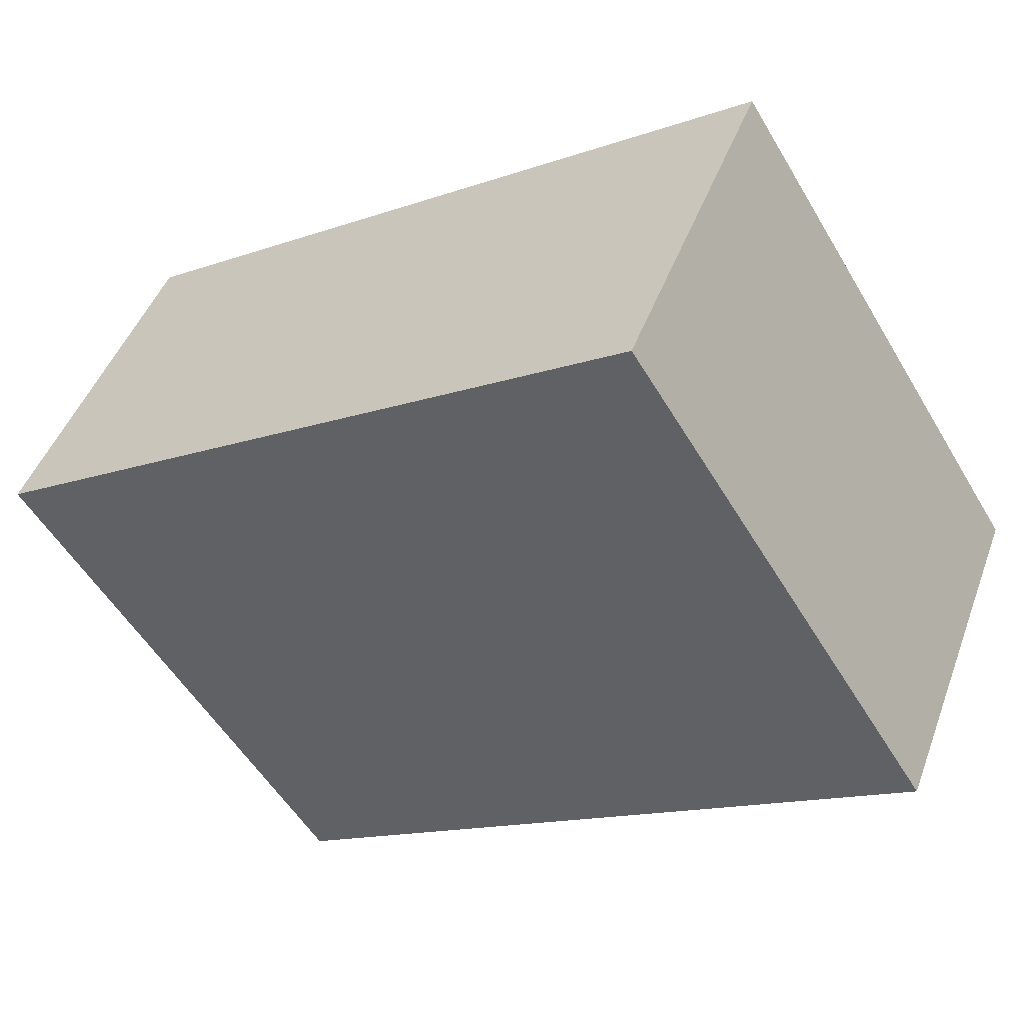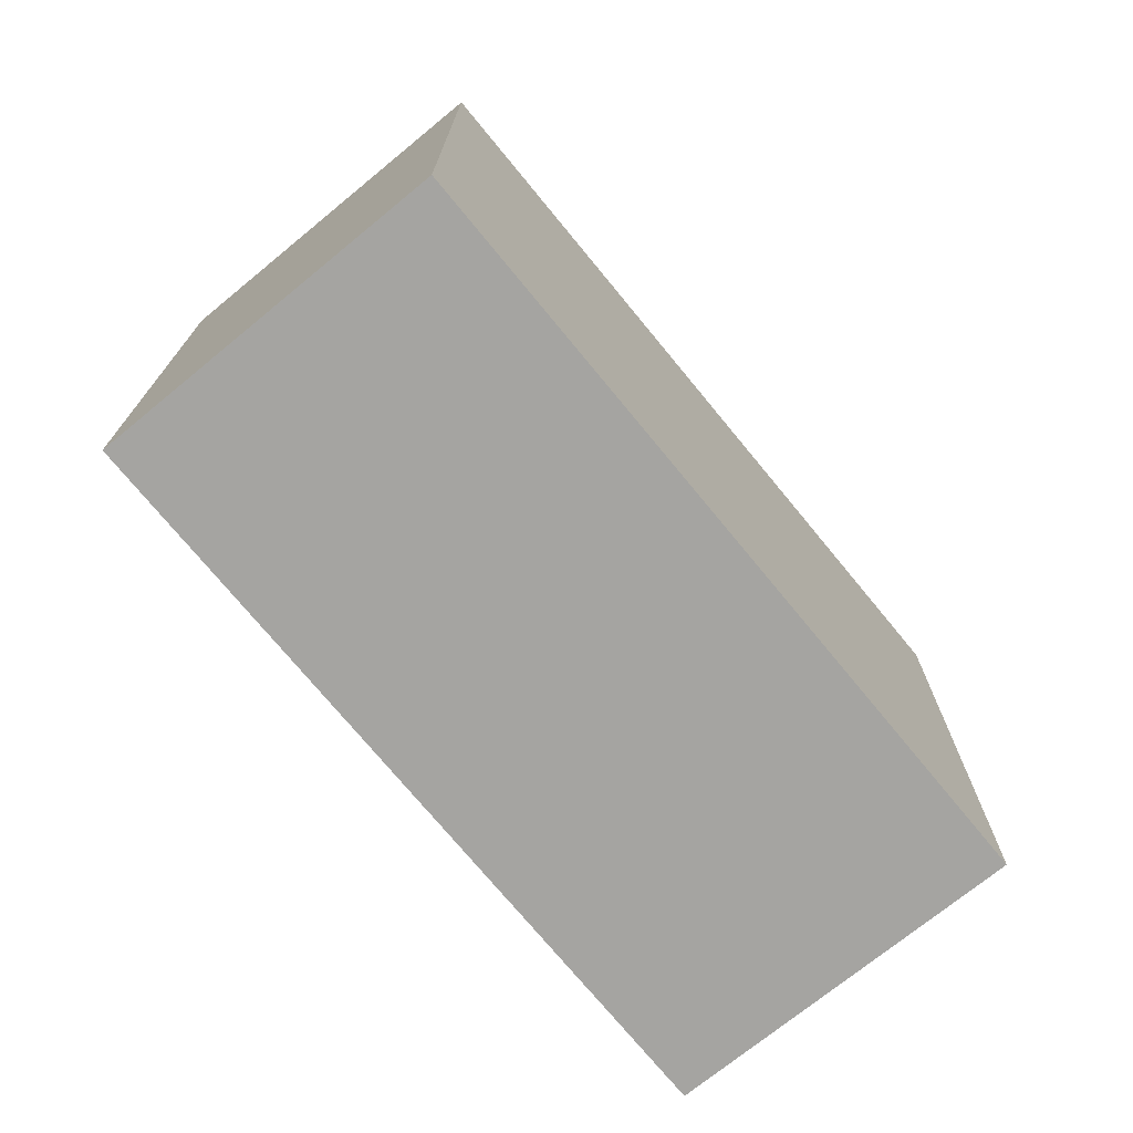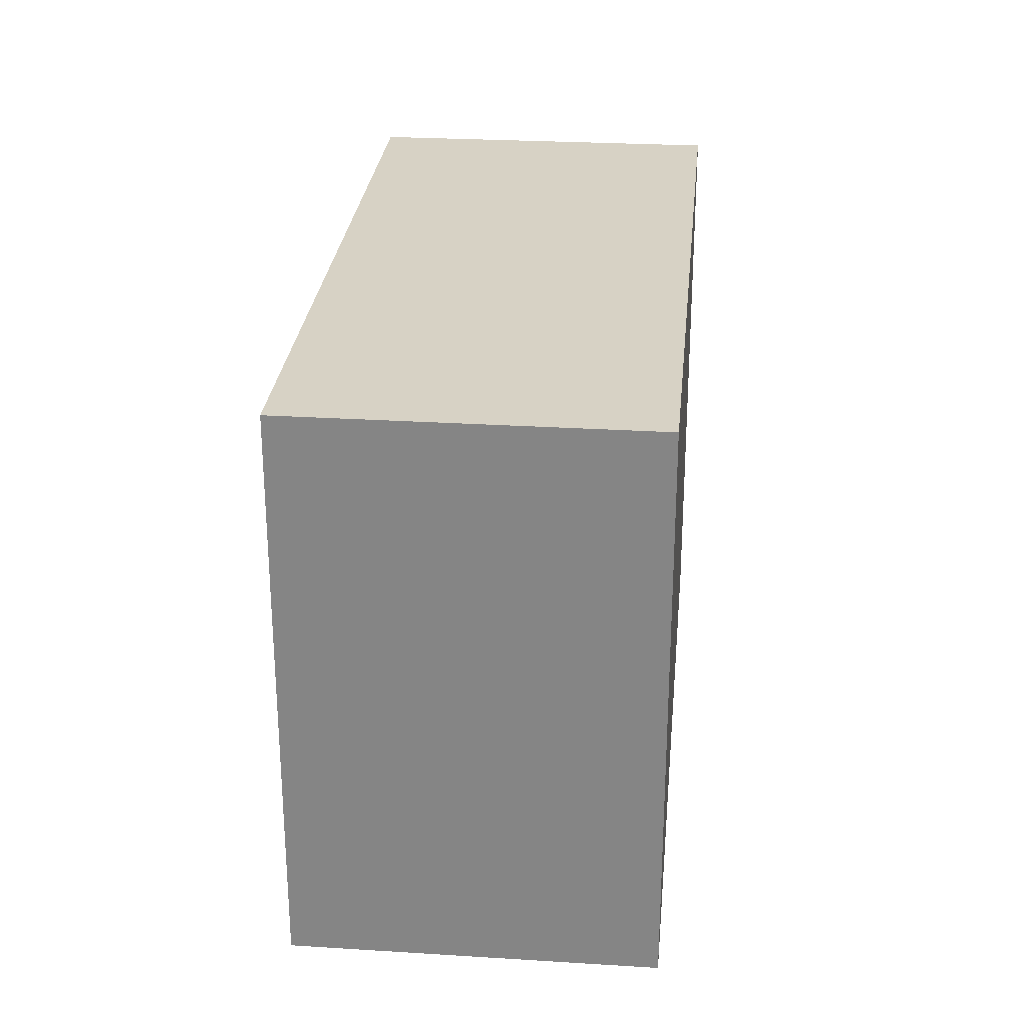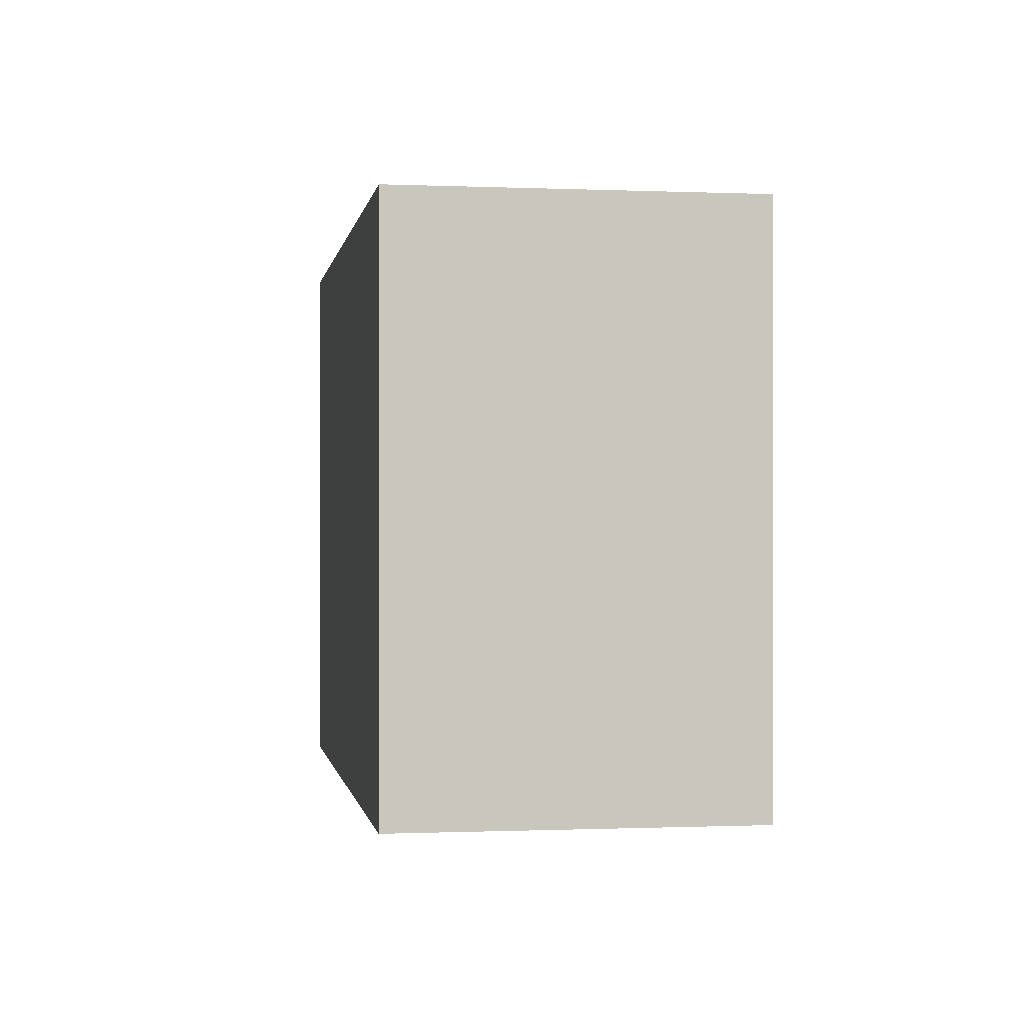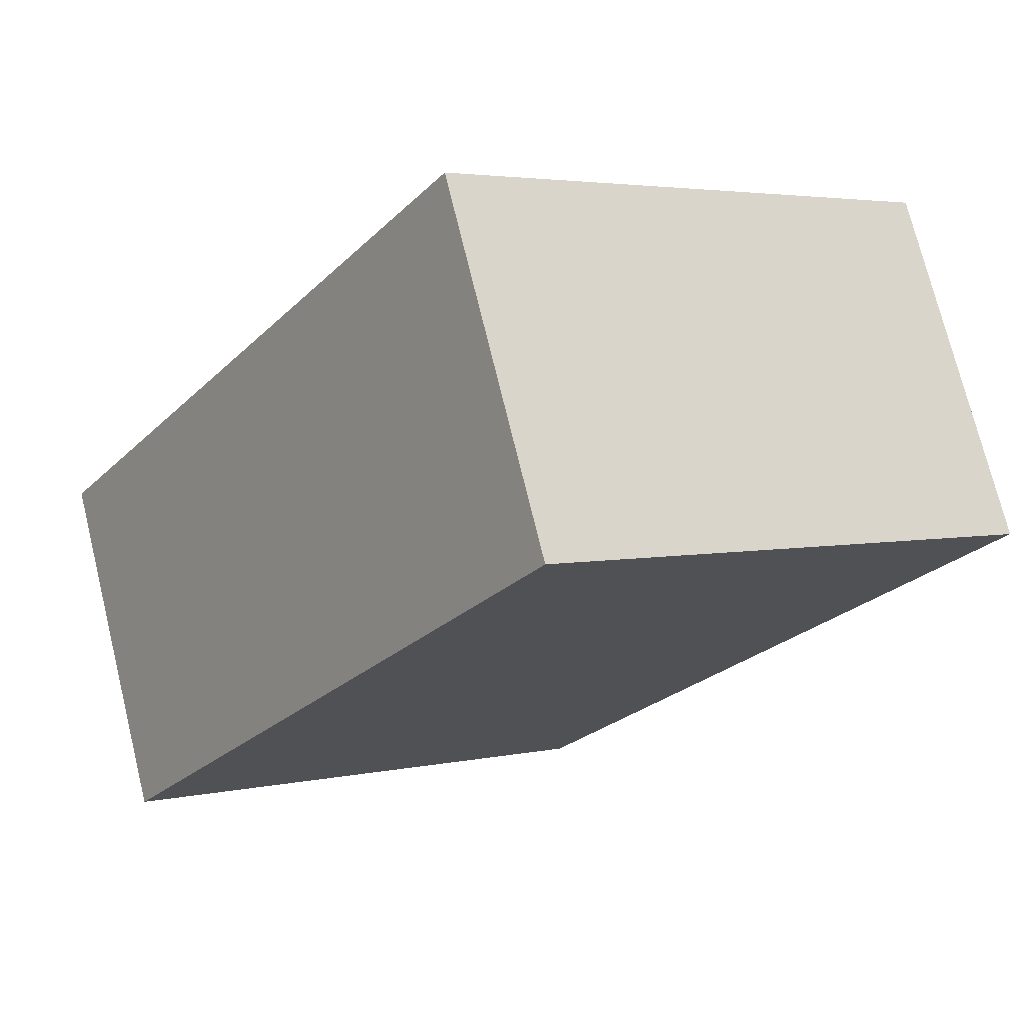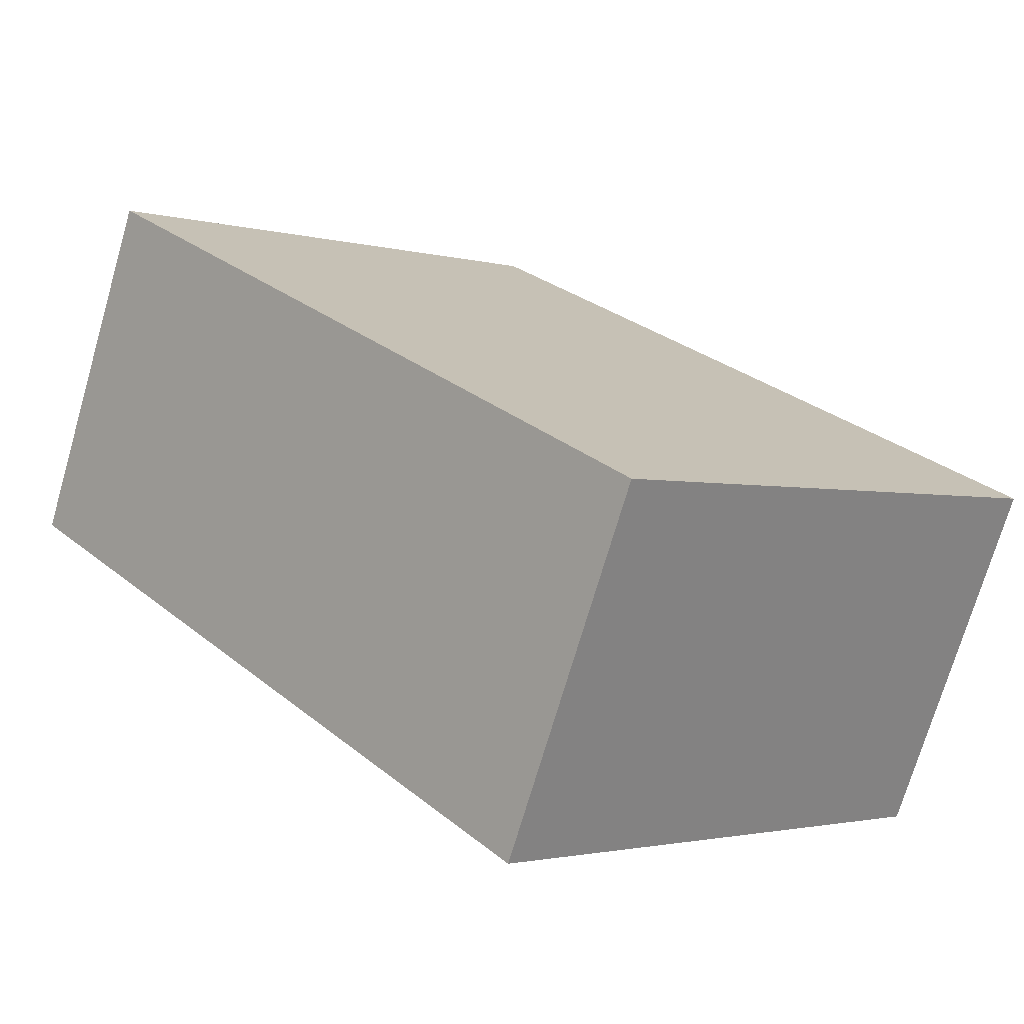
<metadata>
{"format":"obj","ext":"obj","renderer":"f3d","projection":"perspective","resolution":1024,"background":"white","views":[{"elev":-54.7,"azim":30.4,"up":"+Z"},{"elev":-73.4,"azim":-27.2,"up":"+Y"},{"elev":27.5,"azim":-61.1,"up":"+Y"},{"elev":-0.4,"azim":104.6,"up":"+Y"},{"elev":3.6,"azim":-126.8,"up":"+Z"},{"elev":-2.0,"azim":45.2,"up":"+Z"}]}
</metadata>
<code>
v  0.7146 2.869 1.652
v  0 0 0
v  0.7145 -1.011e-16 1.652
v  6.13e-05 2.869 -9.083e-05
v  4.293 -6.31e-18 0.103
v  4.293 2.869 0.103
v  3.567 9.454e-17 -1.544
v  3.567 2.869 -1.544
g defaultobject
f 1 2 3
f 2 1 4
f 1 5 6
f 5 1 3
f 6 7 8
f 7 6 5
f 4 7 2
f 7 4 8
f 2 5 3
f 5 2 7
f 6 4 1
f 4 6 8

</code>
